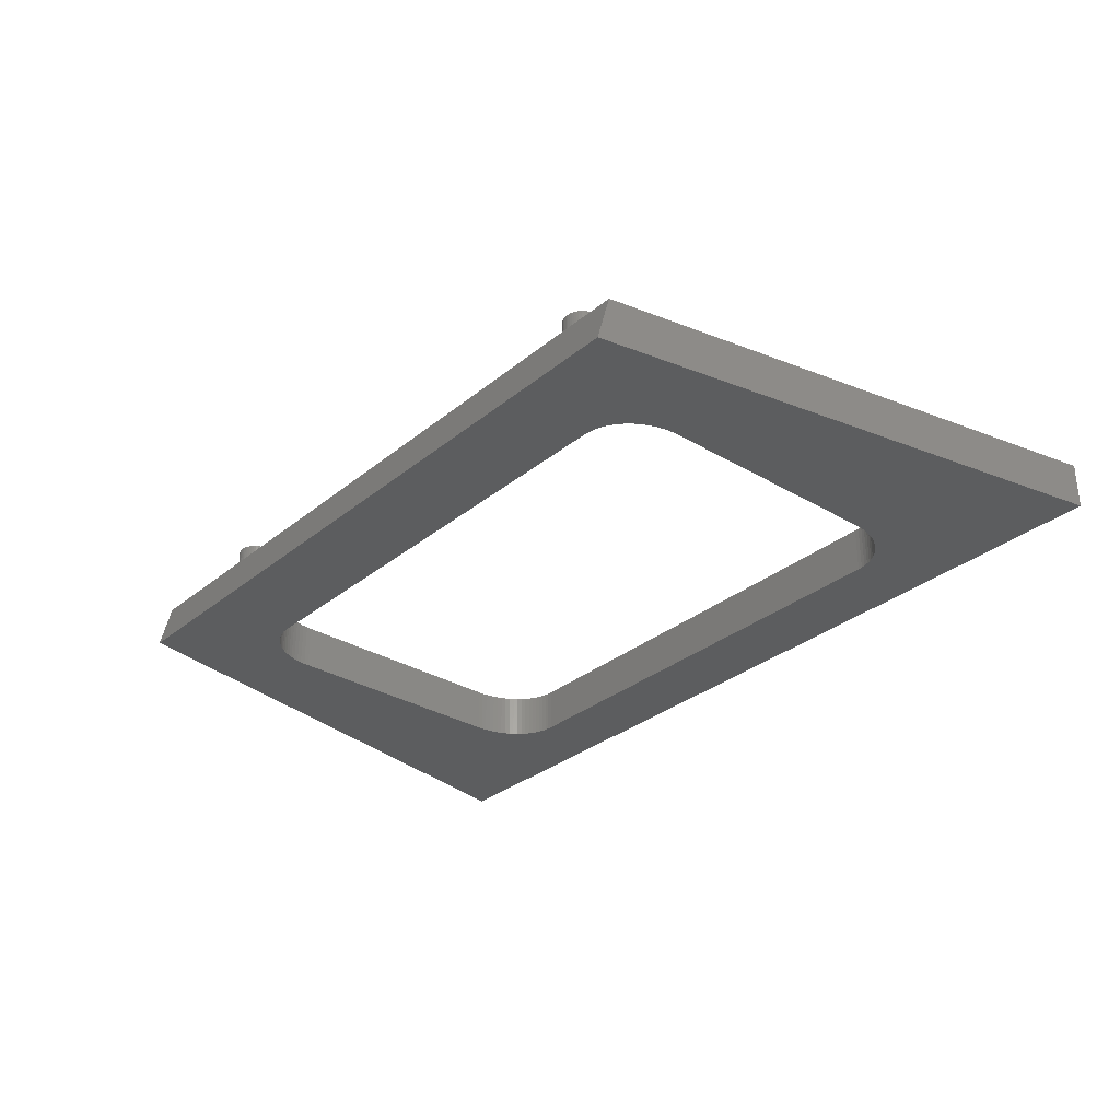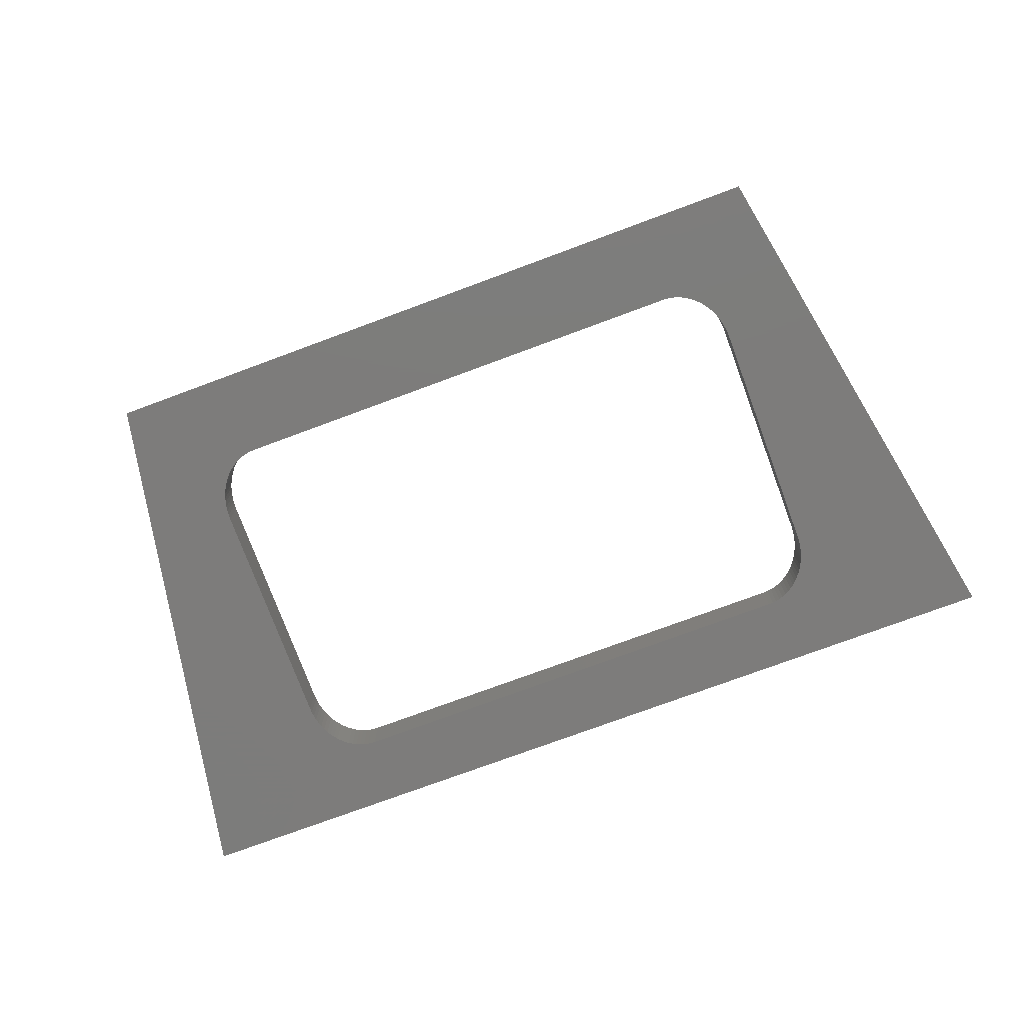
<metadata>
{"format":"stl","ext":"stl","renderer":"f3d","projection":"perspective","resolution":1024,"background":"white","views":[{"elev":-30.8,"azim":49.4,"up":"+Y"},{"elev":-75.9,"azim":20.3,"up":"+Y"}]}
</metadata>
<code>
# stl→obj: 376 verts, 752 faces
v -10.8 2.06 48.59
v -10.76 4 48.49
v -10.8 4 48.59
v -10.76 2.06 48.49
v -10.85 2.06 48.67
v -10.85 4 48.67
v -11.25 4 48.96
v -11.16 2.06 48.92
v -11.16 4 48.92
v -11.25 2.06 48.96
v -11.84 4 48.92
v -11.75 2.06 48.96
v -11.75 4 48.96
v -11.84 2.06 48.92
v -12.24 2.06 48.49
v -12.2 4 48.59
v -12.24 4 48.49
v -12.2 2.06 48.59
v -10.71 2.06 48.1
v -10.73 4 48
v -10.71 4 48.1
v -10.73 2.06 48
v -10.99 4 48.82
v -10.92 2.06 48.75
v -10.92 4 48.75
v -10.99 2.06 48.82
v -11.07 4 48.88
v -11.07 2.06 48.88
v -12.3 2.06 48.2
v -12.29 4 48.3
v -12.3 4 48.2
v -12.29 2.06 48.3
v -12.15 2.06 48.67
v -12.08 4 48.75
v -12.15 4 48.67
v -12.08 2.06 48.75
v -11.93 4 48.88
v -11.93 2.06 48.88
v -11.65 2.06 48.99
v -11.65 4 48.99
v -10.7 2.06 48.2
v -10.7 4 48.2
v -10.76 4 47.91
v -10.76 2.06 47.91
v -12.08 2.06 47.65
v -12.01 4 47.58
v -12.01 2.06 47.58
v -12.08 4 47.65
v -12.2 2.06 47.81
v -12.24 4 47.91
v -12.2 4 47.81
v -12.24 2.06 47.91
v -11.07 2.06 47.52
v -10.99 4 47.58
v -10.99 2.06 47.58
v -11.07 4 47.52
v -10.73 2.06 48.4
v -10.71 4 48.3
v -10.73 4 48.4
v -10.71 2.06 48.3
v -11.55 4 49
v -11.45 2.06 49
v -11.45 4 49
v -11.55 2.06 49
v -11.35 4 48.99
v -11.35 2.06 48.99
v -12.27 2.06 48.4
v -12.27 4 48.4
v -12.01 4 48.82
v -12.01 2.06 48.82
v -11.55 2.06 47.4
v -11.45 4 47.4
v -11.45 2.06 47.4
v -11.55 4 47.4
v -12.29 4 48.1
v -12.27 4 48
v -10.8 4 47.81
v -10.85 4 47.73
v -12.15 4 47.73
v -10.92 4 47.65
v -11.93 4 47.52
v -11.16 4 47.48
v -11.84 4 47.48
v -11.25 4 47.44
v -11.75 4 47.44
v -11.35 4 47.41
v -11.65 4 47.41
v -12.15 2.06 47.73
v -11.35 2.06 47.41
v -11.25 2.06 47.44
v -11.93 2.06 47.52
v -11.84 2.06 47.48
v -11.75 2.06 47.44
v -11.65 2.06 47.41
v -12.27 2.06 48
v -12.29 2.06 48.1
v -11.16 2.06 47.48
v -10.85 2.06 47.73
v -10.92 2.06 47.65
v -10.8 2.06 47.81
v 12.7 2.06 48.59
v 12.74 4 48.49
v 12.7 4 48.59
v 12.74 2.06 48.49
v 12.65 2.06 48.67
v 12.65 4 48.67
v 12.25 4 48.96
v 12.34 2.06 48.92
v 12.34 4 48.92
v 12.25 2.06 48.96
v 11.66 4 48.92
v 11.75 2.06 48.96
v 11.75 4 48.96
v 11.66 2.06 48.92
v 11.26 2.06 48.49
v 11.3 4 48.59
v 11.26 4 48.49
v 11.3 2.06 48.59
v 12.79 2.06 48.1
v 12.77 4 48
v 12.79 4 48.1
v 12.77 2.06 48
v 12.51 4 48.82
v 12.58 2.06 48.75
v 12.58 4 48.75
v 12.51 2.06 48.82
v 12.43 4 48.88
v 12.43 2.06 48.88
v 11.2 2.06 48.2
v 11.21 4 48.3
v 11.2 4 48.2
v 11.21 2.06 48.3
v 11.35 2.06 48.67
v 11.42 4 48.75
v 11.35 4 48.67
v 11.42 2.06 48.75
v 11.57 4 48.88
v 11.57 2.06 48.88
v 11.85 2.06 48.99
v 11.85 4 48.99
v 12.8 2.06 48.2
v 12.8 4 48.2
v 12.74 4 47.91
v 12.74 2.06 47.91
v 11.42 2.06 47.65
v 11.49 4 47.58
v 11.49 2.06 47.58
v 11.42 4 47.65
v 11.3 2.06 47.81
v 11.26 4 47.91
v 11.3 4 47.81
v 11.26 2.06 47.91
v 12.43 2.06 47.52
v 12.51 4 47.58
v 12.51 2.06 47.58
v 12.43 4 47.52
v 12.77 4 48.4
v 12.77 2.06 48.4
v 11.95 4 49
v 12.05 2.06 49
v 12.05 4 49
v 11.95 2.06 49
v 12.15 4 48.99
v 12.15 2.06 48.99
v 11.23 2.06 48.4
v 11.23 4 48.4
v 11.49 4 48.82
v 11.49 2.06 48.82
v 12.79 2.06 48.3
v 12.79 4 48.3
v 12.7 2.06 47.81
v 12.65 4 47.73
v 12.7 4 47.81
v 12.65 2.06 47.73
v 11.95 2.06 47.4
v 12.05 4 47.4
v 12.05 2.06 47.4
v 11.95 4 47.4
v 11.21 4 48.1
v 11.23 4 48
v 11.35 4 47.73
v 12.58 4 47.65
v 11.57 4 47.52
v 12.34 4 47.48
v 11.66 4 47.48
v 12.25 4 47.44
v 11.75 4 47.44
v 12.15 4 47.41
v 11.85 4 47.41
v 11.35 2.06 47.73
v 12.15 2.06 47.41
v 12.25 2.06 47.44
v 11.57 2.06 47.52
v 11.66 2.06 47.48
v 11.75 2.06 47.44
v 11.85 2.06 47.41
v 11.23 2.06 48
v 11.21 2.06 48.1
v 12.34 2.06 47.48
v 12.58 2.06 47.65
v -15.57 0.06 50.6
v -10.5 0.06 46.8
v 15.57 0.06 50.6
v -10.69 0.06 46.79
v -10.88 0.06 46.77
v -11.06 0.06 46.72
v -11.24 0.06 46.66
v -11.42 0.06 46.59
v -11.59 0.06 46.49
v -11.75 0.06 46.39
v -11.91 0.06 46.27
v -12.06 0.06 46.13
v -12.2 0.06 45.98
v -12.32 0.06 45.82
v -12.44 0.06 45.65
v -12.55 0.06 45.46
v -12.64 0.06 45.27
v -12.72 0.06 45.07
v -12.78 0.06 44.87
v -12.83 0.06 44.65
v -12.87 0.06 44.44
v -12.89 0.06 44.22
v -12.9 0.06 44
v -20.07 0.06 27.56
v -12.9 0.06 33.5
v -12.89 0.06 33.28
v -10.5 0.06 30.7
v 10.5 0.06 30.7
v -10.69 0.06 30.71
v -10.88 0.06 30.73
v -11.06 0.06 30.78
v -11.24 0.06 30.84
v -11.42 0.06 30.91
v -11.59 0.06 31.01
v -11.75 0.06 31.11
v -11.91 0.06 31.23
v -12.06 0.06 31.37
v -12.2 0.06 31.52
v -12.32 0.06 31.68
v -12.44 0.06 31.85
v -12.55 0.06 32.04
v -12.64 0.06 32.23
v -12.72 0.06 32.43
v -12.78 0.06 32.63
v -12.83 0.06 32.85
v -12.87 0.06 33.06
v 10.5 0.06 46.8
v 10.69 0.06 46.79
v 10.88 0.06 46.77
v 11.06 0.06 46.72
v 11.24 0.06 46.66
v 11.42 0.06 46.59
v 11.59 0.06 46.49
v 11.75 0.06 46.39
v 11.91 0.06 46.27
v 12.06 0.06 46.13
v 12.2 0.06 45.98
v 12.32 0.06 45.82
v 12.44 0.06 45.65
v 12.55 0.06 45.46
v 12.64 0.06 45.27
v 12.72 0.06 45.07
v 12.78 0.06 44.87
v 12.83 0.06 44.65
v 12.87 0.06 44.44
v 12.89 0.06 44.22
v 12.9 0.06 44
v 20.07 0.06 27.56
v 12.9 0.06 33.5
v 12.89 0.06 33.28
v 12.87 0.06 33.06
v 12.83 0.06 32.85
v 12.78 0.06 32.63
v 12.72 0.06 32.43
v 12.64 0.06 32.23
v 12.55 0.06 32.04
v 12.44 0.06 31.85
v 12.32 0.06 31.68
v 12.2 0.06 31.52
v 12.06 0.06 31.37
v 11.91 0.06 31.23
v 11.75 0.06 31.11
v 11.59 0.06 31.01
v 11.42 0.06 30.91
v 11.24 0.06 30.84
v 11.06 0.06 30.78
v 10.88 0.06 30.73
v 10.69 0.06 30.71
v 20.07 2.06 27.56
v -20.07 2.06 27.56
v -15.67 2.06 50.09
v 15.67 2.06 50.09
v 10.5 2.06 46.8
v -10.5 2.06 46.8
v 10.69 2.06 46.79
v 10.88 2.06 46.77
v 11.06 2.06 46.72
v 11.24 2.06 46.66
v -10.69 2.06 46.79
v 11.42 2.06 46.59
v 11.59 2.06 46.49
v -10.88 2.06 46.77
v 12.72 2.06 45.07
v 12.64 2.06 45.27
v 12.55 2.06 45.46
v 11.75 2.06 46.39
v -11.06 2.06 46.72
v 11.91 2.06 46.27
v 12.06 2.06 46.13
v 12.2 2.06 45.98
v 12.44 2.06 45.65
v 12.32 2.06 45.82
v 12.78 2.06 44.87
v 12.83 2.06 44.65
v 12.87 2.06 44.44
v 12.89 2.06 44.22
v 12.9 2.06 44
v 12.9 2.06 33.5
v 12.89 2.06 33.28
v 10.5 2.06 30.7
v -10.5 2.06 30.7
v 10.69 2.06 30.71
v 10.88 2.06 30.73
v 11.06 2.06 30.78
v 11.24 2.06 30.84
v 11.42 2.06 30.91
v 11.59 2.06 31.01
v 11.75 2.06 31.11
v 11.91 2.06 31.23
v 12.06 2.06 31.37
v 12.2 2.06 31.52
v 12.32 2.06 31.68
v 12.44 2.06 31.85
v 12.55 2.06 32.04
v 12.64 2.06 32.23
v 12.72 2.06 32.43
v 12.78 2.06 32.63
v 12.83 2.06 32.85
v 12.87 2.06 33.06
v -12.55 2.06 45.46
v -12.44 2.06 45.65
v -12.32 2.06 45.82
v -12.2 2.06 45.98
v -12.06 2.06 46.13
v -11.91 2.06 46.27
v -11.24 2.06 46.66
v -11.42 2.06 46.59
v -11.59 2.06 46.49
v -11.75 2.06 46.39
v -12.64 2.06 45.27
v -12.72 2.06 45.07
v -12.78 2.06 44.87
v -12.83 2.06 44.65
v -12.87 2.06 44.44
v -12.89 2.06 44.22
v -12.9 2.06 44
v -12.9 2.06 33.5
v -12.89 2.06 33.28
v -12.87 2.06 33.06
v -12.83 2.06 32.85
v -12.78 2.06 32.63
v -12.72 2.06 32.43
v -12.64 2.06 32.23
v -12.55 2.06 32.04
v -12.44 2.06 31.85
v -12.32 2.06 31.68
v -12.2 2.06 31.52
v -12.06 2.06 31.37
v -11.91 2.06 31.23
v -11.75 2.06 31.11
v -11.59 2.06 31.01
v -11.42 2.06 30.91
v -11.24 2.06 30.84
v -11.06 2.06 30.78
v -10.88 2.06 30.73
v -10.69 2.06 30.71
f 1 2 3
f 2 1 4
f 5 3 6
f 3 5 1
f 7 8 9
f 8 7 10
f 11 12 13
f 12 11 14
f 15 16 17
f 16 15 18
f 19 20 21
f 20 19 22
f 23 24 25
f 24 23 26
f 27 26 23
f 26 27 28
f 29 30 31
f 30 29 32
f 33 34 35
f 34 33 36
f 37 14 11
f 14 37 38
f 13 39 40
f 39 13 12
f 41 21 42
f 21 41 19
f 22 43 20
f 43 22 44
f 45 46 47
f 46 45 48
f 49 50 51
f 50 49 52
f 53 54 55
f 54 53 56
f 57 58 59
f 58 57 60
f 4 59 2
f 59 4 57
f 24 6 25
f 6 24 5
f 61 62 63
f 62 61 64
f 65 10 7
f 10 65 66
f 9 28 27
f 28 9 8
f 67 17 68
f 17 67 15
f 32 68 30
f 68 32 67
f 18 35 16
f 35 18 33
f 40 64 61
f 64 40 39
f 69 38 37
f 38 69 70
f 34 70 69
f 70 34 36
f 60 42 58
f 42 60 41
f 71 72 73
f 72 71 74
f 65 61 63
f 65 40 61
f 7 40 65
f 7 13 40
f 9 13 7
f 9 11 13
f 27 11 9
f 27 37 11
f 23 37 27
f 23 69 37
f 25 69 23
f 25 34 69
f 6 34 25
f 6 35 34
f 3 35 6
f 3 16 35
f 2 16 3
f 2 17 16
f 59 17 2
f 59 68 17
f 58 68 59
f 58 30 68
f 42 30 58
f 42 31 30
f 21 31 42
f 21 75 31
f 20 75 21
f 20 76 75
f 43 76 20
f 43 50 76
f 77 50 43
f 77 51 50
f 78 51 77
f 78 79 51
f 80 79 78
f 80 48 79
f 54 48 80
f 54 46 48
f 56 46 54
f 56 81 46
f 82 81 56
f 82 83 81
f 84 83 82
f 84 85 83
f 86 85 84
f 86 87 85
f 72 87 86
f 87 72 74
f 45 79 48
f 79 45 88
f 73 86 89
f 86 73 72
f 89 84 90
f 84 89 86
f 63 66 65
f 66 63 62
f 91 83 92
f 83 91 81
f 93 87 94
f 87 93 85
f 52 76 50
f 76 52 95
f 95 75 76
f 75 95 96
f 96 31 75
f 31 96 29
f 97 56 53
f 56 97 82
f 98 80 78
f 80 98 99
f 44 77 43
f 77 44 100
f 100 78 77
f 78 100 98
f 94 74 71
f 74 94 87
f 88 51 79
f 51 88 49
f 90 82 97
f 82 90 84
f 55 80 99
f 80 55 54
f 47 81 91
f 81 47 46
f 92 85 93
f 85 92 83
f 101 102 103
f 102 101 104
f 105 103 106
f 103 105 101
f 107 108 109
f 108 107 110
f 111 112 113
f 112 111 114
f 115 116 117
f 116 115 118
f 119 120 121
f 120 119 122
f 123 124 125
f 124 123 126
f 127 126 123
f 126 127 128
f 129 130 131
f 130 129 132
f 133 134 135
f 134 133 136
f 137 114 111
f 114 137 138
f 113 139 140
f 139 113 112
f 141 121 142
f 121 141 119
f 122 143 120
f 143 122 144
f 145 146 147
f 146 145 148
f 149 150 151
f 150 149 152
f 153 154 155
f 154 153 156
f 104 157 102
f 157 104 158
f 124 106 125
f 106 124 105
f 159 160 161
f 160 159 162
f 163 110 107
f 110 163 164
f 109 128 127
f 128 109 108
f 165 117 166
f 117 165 115
f 132 166 130
f 166 132 165
f 118 135 116
f 135 118 133
f 140 162 159
f 162 140 139
f 167 138 137
f 138 167 168
f 134 168 167
f 168 134 136
f 169 142 170
f 142 169 141
f 171 172 173
f 172 171 174
f 175 176 177
f 176 175 178
f 163 159 161
f 163 140 159
f 107 140 163
f 107 113 140
f 109 113 107
f 109 111 113
f 127 111 109
f 127 137 111
f 123 137 127
f 123 167 137
f 125 167 123
f 125 134 167
f 106 134 125
f 106 135 134
f 103 135 106
f 103 116 135
f 102 116 103
f 102 117 116
f 157 117 102
f 157 166 117
f 170 166 157
f 170 130 166
f 142 130 170
f 142 131 130
f 121 131 142
f 121 179 131
f 120 179 121
f 120 180 179
f 143 180 120
f 143 150 180
f 173 150 143
f 173 151 150
f 172 151 173
f 172 181 151
f 182 181 172
f 182 148 181
f 154 148 182
f 154 146 148
f 156 146 154
f 156 183 146
f 184 183 156
f 184 185 183
f 186 185 184
f 186 187 185
f 188 187 186
f 188 189 187
f 176 189 188
f 189 176 178
f 145 181 148
f 181 145 190
f 177 188 191
f 188 177 176
f 191 186 192
f 186 191 188
f 158 170 157
f 170 158 169
f 161 164 163
f 164 161 160
f 193 185 194
f 185 193 183
f 195 189 196
f 189 195 187
f 152 180 150
f 180 152 197
f 197 179 180
f 179 197 198
f 198 131 179
f 131 198 129
f 199 156 153
f 156 199 184
f 174 182 172
f 182 174 200
f 144 173 143
f 173 144 171
f 196 178 175
f 178 196 189
f 190 151 181
f 151 190 149
f 192 184 199
f 184 192 186
f 155 182 200
f 182 155 154
f 147 183 193
f 183 147 146
f 194 187 195
f 187 194 185
f 201 202 203
f 201 204 202
f 201 205 204
f 201 206 205
f 201 207 206
f 201 208 207
f 201 209 208
f 201 210 209
f 201 211 210
f 201 212 211
f 201 213 212
f 201 214 213
f 201 215 214
f 201 216 215
f 201 217 216
f 201 218 217
f 201 219 218
f 201 220 219
f 201 221 220
f 201 222 221
f 201 223 222
f 224 223 201
f 223 224 225
f 225 224 226
f 227 224 228
f 229 224 227
f 230 224 229
f 231 224 230
f 232 224 231
f 233 224 232
f 234 224 233
f 235 224 234
f 236 224 235
f 237 224 236
f 238 224 237
f 239 224 238
f 240 224 239
f 241 224 240
f 242 224 241
f 243 224 242
f 244 224 243
f 245 224 244
f 246 224 245
f 226 224 246
f 247 203 202
f 248 203 247
f 249 203 248
f 250 203 249
f 251 203 250
f 252 203 251
f 253 203 252
f 254 203 253
f 255 203 254
f 256 203 255
f 257 203 256
f 258 203 257
f 259 203 258
f 260 203 259
f 261 203 260
f 262 203 261
f 263 203 262
f 264 203 263
f 265 203 264
f 266 203 265
f 267 203 266
f 268 267 269
f 268 269 270
f 268 270 271
f 268 228 224
f 267 268 203
f 272 268 271
f 273 268 272
f 274 268 273
f 275 268 274
f 276 268 275
f 277 268 276
f 278 268 277
f 279 268 278
f 280 268 279
f 281 268 280
f 282 268 281
f 283 268 282
f 284 268 283
f 285 268 284
f 286 268 285
f 287 268 286
f 288 268 287
f 228 268 288
f 224 289 268
f 289 224 290
f 201 291 290
f 201 290 224
f 292 201 203
f 201 292 291
f 268 289 292
f 268 292 203
f 66 292 139
f 292 66 62
f 112 66 139
f 112 10 66
f 114 10 112
f 114 8 10
f 138 8 114
f 138 28 8
f 168 28 138
f 168 26 28
f 136 26 168
f 136 24 26
f 133 24 136
f 133 5 24
f 118 5 133
f 118 1 5
f 115 1 118
f 115 4 1
f 293 115 165
f 115 293 4
f 293 165 132
f 4 293 57
f 293 132 129
f 57 293 60
f 293 129 198
f 60 293 41
f 293 198 197
f 294 41 293
f 293 197 152
f 41 294 19
f 293 152 149
f 19 294 22
f 295 149 190
f 22 294 44
f 296 190 145
f 44 294 100
f 297 145 147
f 100 294 98
f 297 147 193
f 98 294 99
f 298 193 194
f 299 99 294
f 300 194 195
f 99 299 55
f 300 195 196
f 55 299 53
f 301 196 175
f 302 53 299
f 162 292 160
f 292 164 160
f 292 110 164
f 292 108 110
f 292 128 108
f 292 126 128
f 292 124 126
f 292 105 124
f 292 101 105
f 292 104 101
f 292 158 104
f 292 169 158
f 292 141 169
f 292 119 141
f 292 122 119
f 292 144 122
f 303 144 292
f 304 144 303
f 305 171 304
f 171 305 174
f 306 175 177
f 53 302 97
f 307 97 302
f 306 177 191
f 308 191 192
f 149 295 293
f 309 192 199
f 190 296 295
f 145 297 296
f 310 199 153
f 193 298 297
f 194 300 298
f 310 153 155
f 311 174 305
f 196 301 300
f 175 306 301
f 191 308 306
f 192 309 308
f 199 310 309
f 155 312 310
f 200 312 155
f 312 200 311
f 174 311 200
f 144 304 171
f 292 313 303
f 292 314 313
f 292 315 314
f 292 316 315
f 292 317 316
f 289 317 292
f 317 289 318
f 318 289 319
f 320 289 321
f 322 289 320
f 323 289 322
f 324 289 323
f 325 289 324
f 326 289 325
f 327 289 326
f 328 289 327
f 329 289 328
f 330 289 329
f 331 289 330
f 332 289 331
f 333 289 332
f 334 289 333
f 335 289 334
f 336 289 335
f 337 289 336
f 338 289 337
f 339 289 338
f 319 289 339
f 139 292 162
f 292 62 291
f 64 291 62
f 39 291 64
f 12 291 39
f 14 291 12
f 38 291 14
f 70 291 38
f 36 291 70
f 33 291 36
f 18 291 33
f 15 291 18
f 67 291 15
f 32 291 67
f 29 291 32
f 96 291 29
f 95 291 96
f 340 95 52
f 341 52 49
f 342 49 88
f 343 88 45
f 344 45 47
f 345 47 91
f 97 307 90
f 90 307 89
f 346 89 307
f 89 346 73
f 347 73 346
f 73 347 71
f 71 347 94
f 348 94 347
f 94 348 93
f 349 93 348
f 93 349 92
f 92 349 91
f 345 91 349
f 47 345 344
f 45 344 343
f 88 343 342
f 49 342 341
f 52 341 340
f 95 340 291
f 350 291 340
f 351 291 350
f 352 291 351
f 353 291 352
f 354 291 353
f 355 291 354
f 356 291 355
f 290 356 357
f 290 357 358
f 290 358 359
f 290 321 289
f 356 290 291
f 360 290 359
f 361 290 360
f 362 290 361
f 363 290 362
f 364 290 363
f 365 290 364
f 366 290 365
f 367 290 366
f 368 290 367
f 369 290 368
f 370 290 369
f 371 290 370
f 372 290 371
f 373 290 372
f 374 290 373
f 375 290 374
f 376 290 375
f 321 290 376
f 202 293 247
f 293 202 294
f 247 295 248
f 295 247 293
f 370 234 371
f 234 370 235
f 326 283 327
f 283 326 284
f 269 317 318
f 317 269 267
f 321 228 320
f 228 321 227
f 225 358 357
f 358 225 226
f 373 231 374
f 231 373 232
f 323 286 324
f 286 323 287
f 375 229 376
f 229 375 230
f 376 227 321
f 227 376 229
f 374 230 375
f 230 374 231
f 372 232 373
f 232 372 233
f 371 233 372
f 233 371 234
f 223 357 356
f 357 223 225
f 207 307 206
f 307 207 346
f 369 235 370
f 235 369 236
f 270 318 319
f 318 270 269
f 253 306 254
f 306 253 301
f 257 309 310
f 309 257 256
f 320 288 322
f 288 320 228
f 322 287 323
f 287 322 288
f 324 285 325
f 285 324 286
f 325 284 326
f 284 325 285
f 239 367 366
f 367 239 238
f 241 365 364
f 365 241 240
f 246 360 359
f 360 246 245
f 222 356 355
f 356 222 223
f 212 343 344
f 343 212 213
f 204 294 202
f 294 204 299
f 329 280 330
f 280 329 281
f 277 334 333
f 334 277 276
f 278 333 332
f 333 278 277
f 276 335 334
f 335 276 275
f 273 338 337
f 338 273 272
f 249 297 250
f 297 249 296
f 250 298 251
f 298 250 297
f 251 300 252
f 300 251 298
f 252 301 253
f 301 252 300
f 254 308 255
f 308 254 306
f 255 309 256
f 309 255 308
f 260 311 305
f 311 260 259
f 238 368 367
f 368 238 237
f 368 236 369
f 236 368 237
f 240 366 365
f 366 240 239
f 242 364 363
f 364 242 241
f 226 359 358
f 359 226 246
f 245 361 360
f 361 245 244
f 209 347 208
f 347 209 348
f 215 340 341
f 340 215 216
f 327 282 328
f 282 327 283
f 328 281 329
f 281 328 282
f 279 332 331
f 332 279 278
f 275 336 335
f 336 275 274
f 274 337 336
f 337 274 273
f 271 319 339
f 319 271 270
f 272 339 338
f 339 272 271
f 248 296 249
f 296 248 295
f 261 305 304
f 305 261 260
f 259 312 311
f 312 259 258
f 258 310 312
f 310 258 257
f 265 314 315
f 314 265 264
f 267 316 317
f 316 267 266
f 264 313 314
f 313 264 263
f 262 304 303
f 304 262 261
f 221 355 354
f 355 221 222
f 219 353 352
f 353 219 220
f 206 302 205
f 302 206 307
f 208 346 207
f 346 208 347
f 211 349 210
f 349 211 345
f 212 345 211
f 345 212 344
f 210 348 209
f 348 210 349
f 216 350 340
f 350 216 217
f 214 341 342
f 341 214 215
f 280 331 330
f 331 280 279
f 266 315 316
f 315 266 265
f 263 303 313
f 303 263 262
f 244 362 361
f 362 244 243
f 243 363 362
f 363 243 242
f 220 354 353
f 354 220 221
f 218 352 351
f 352 218 219
f 217 351 350
f 351 217 218
f 205 299 204
f 299 205 302
f 213 342 343
f 342 213 214

</code>
